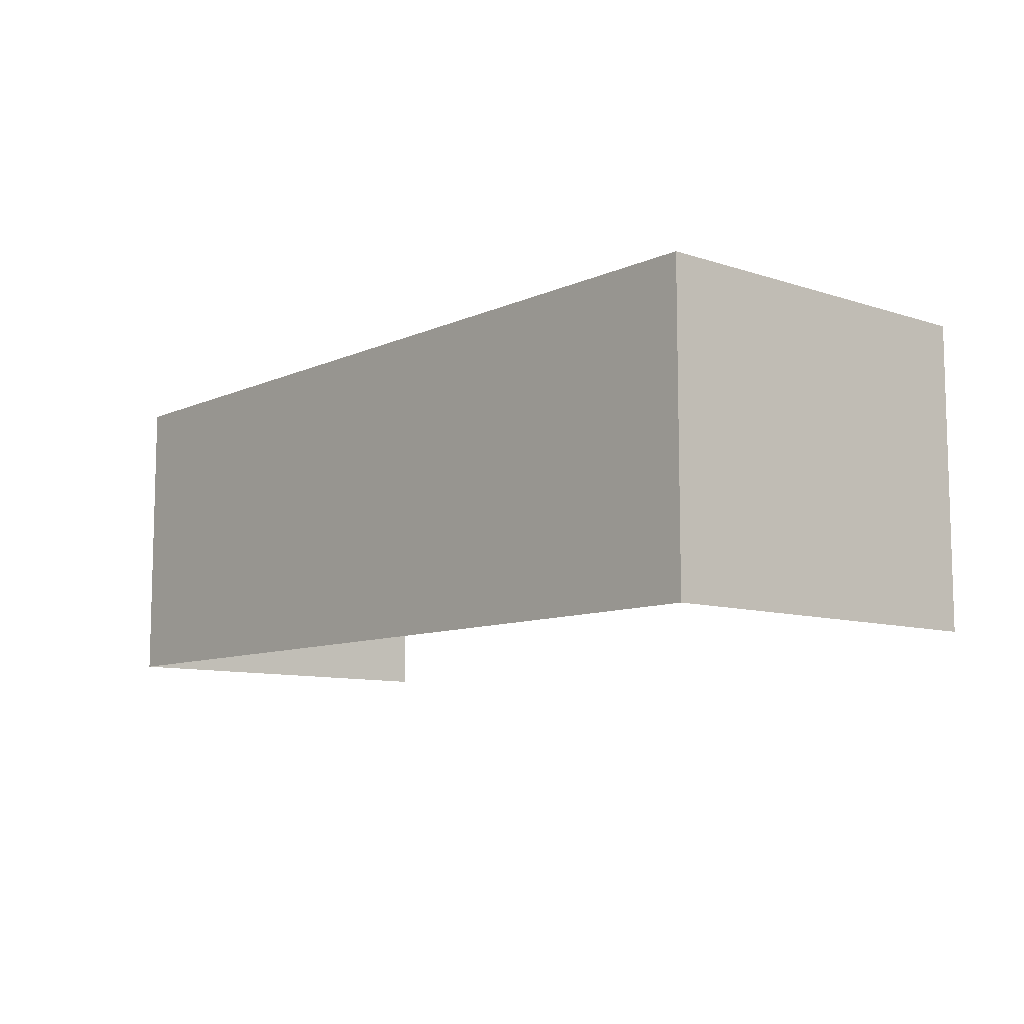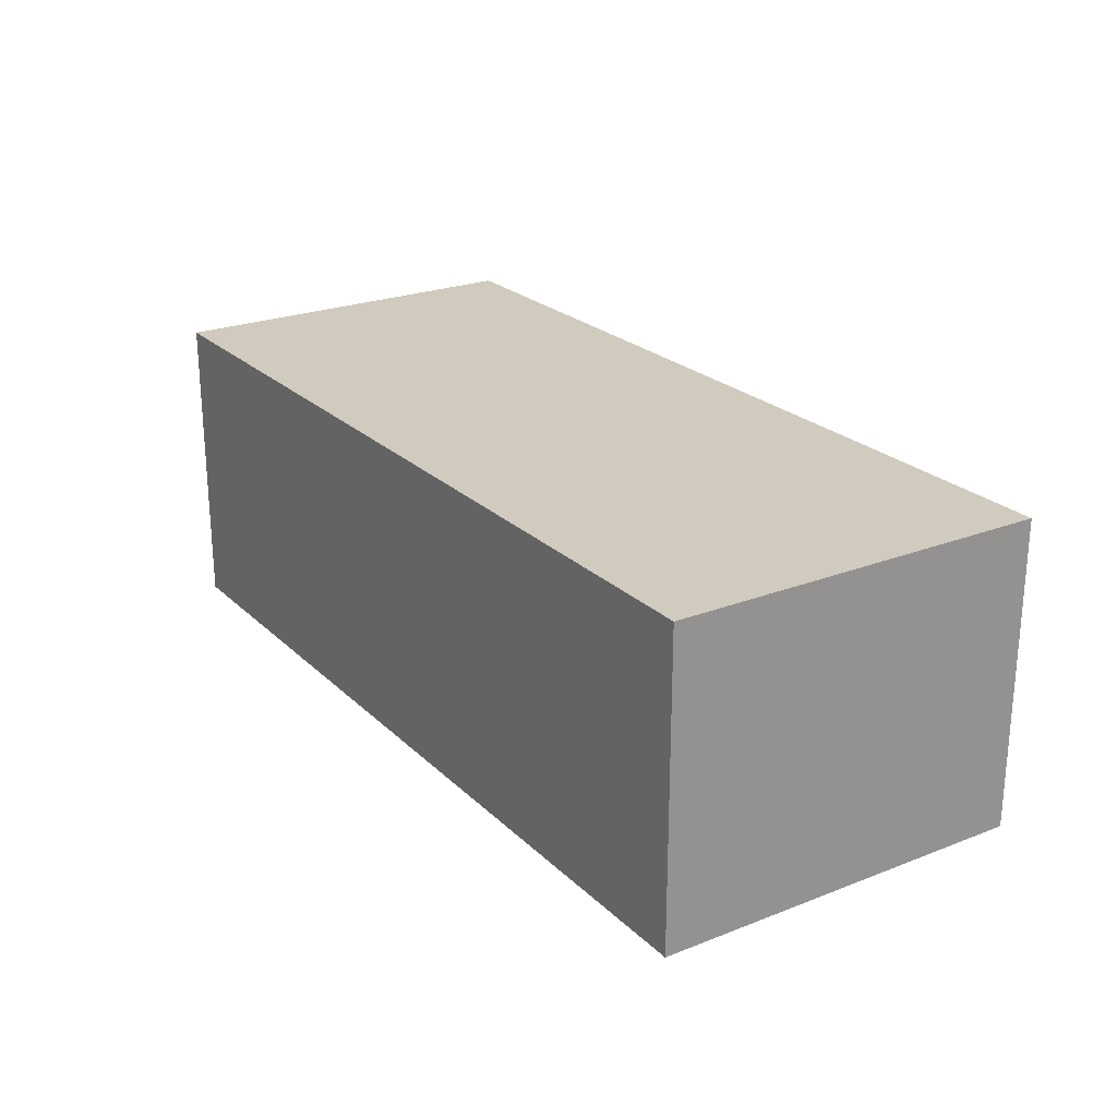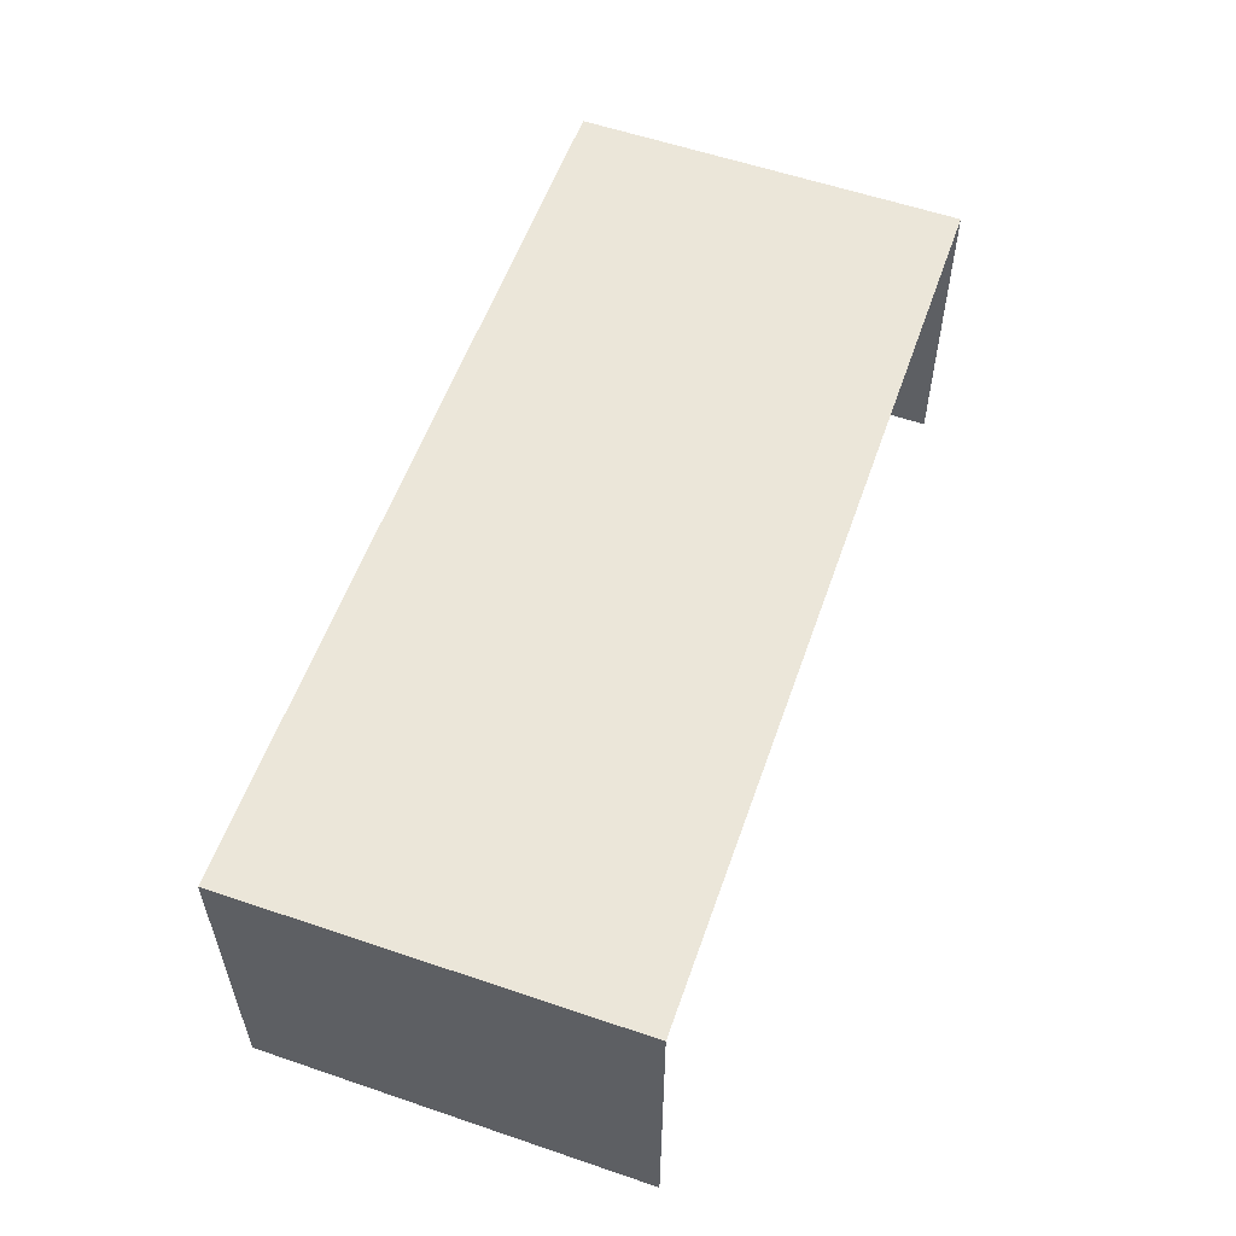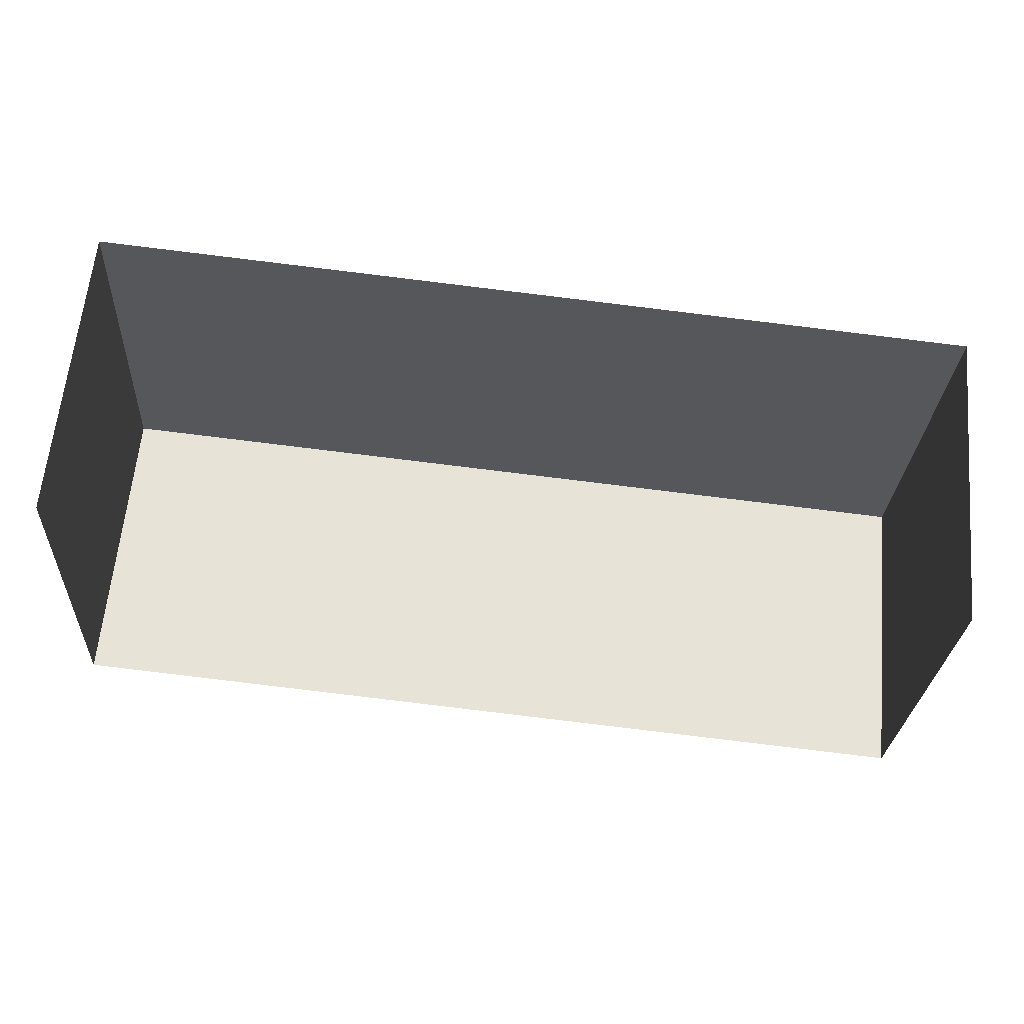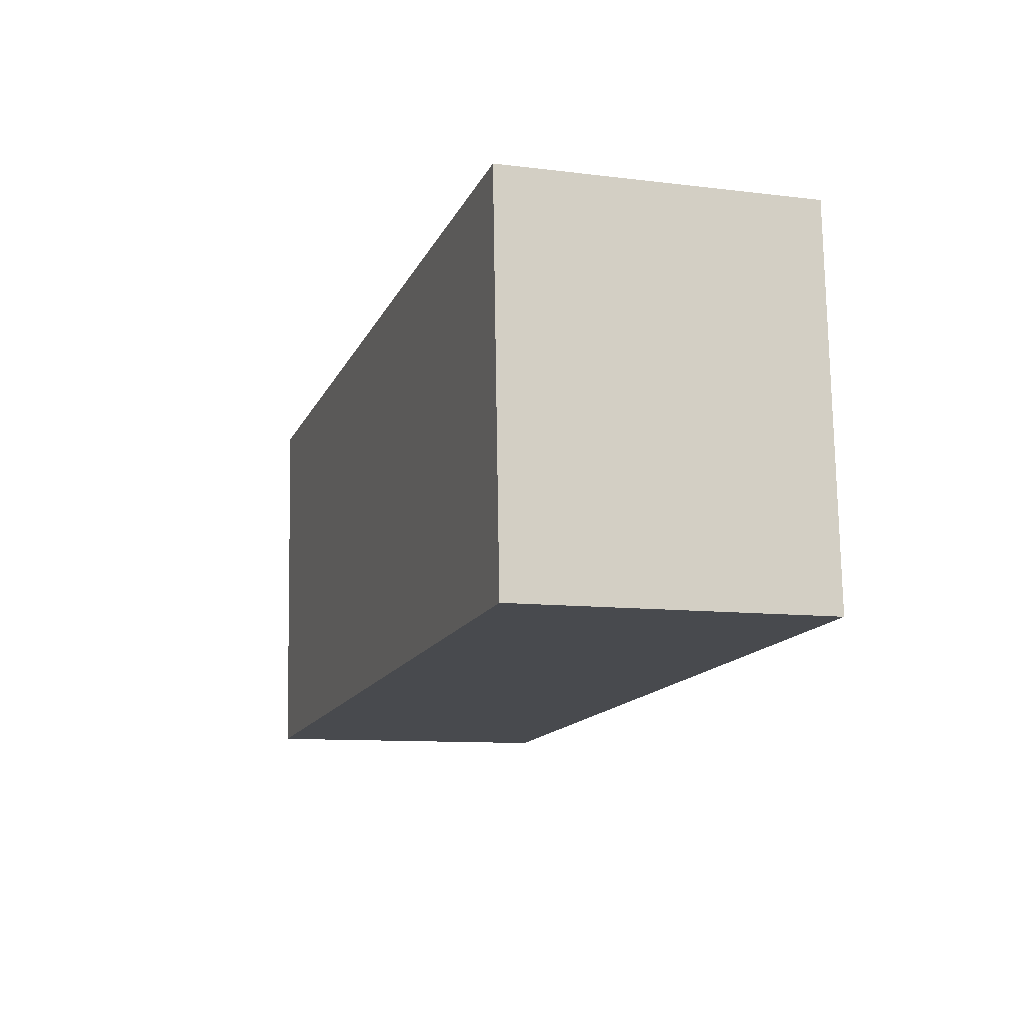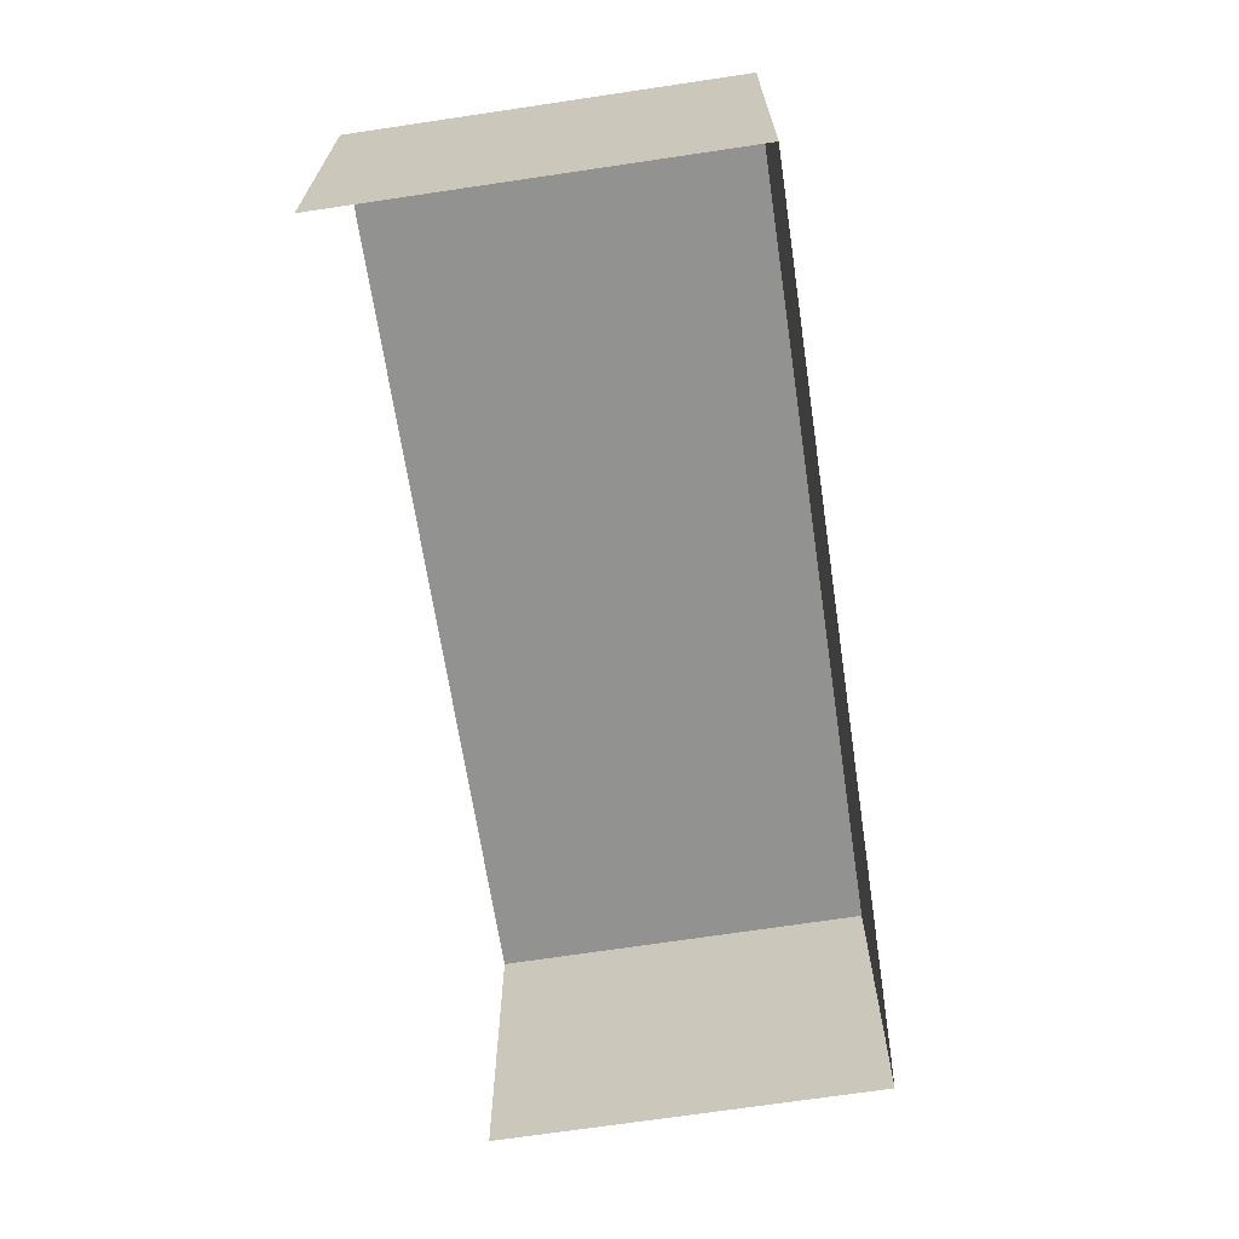
<metadata>
{"format":"obj","ext":"obj","renderer":"f3d","projection":"perspective","resolution":1024,"background":"white","views":[{"elev":-9.4,"azim":53.0,"up":"+Z"},{"elev":23.6,"azim":60.3,"up":"+Z"},{"elev":55.5,"azim":112.8,"up":"+Z"},{"elev":62.2,"azim":-174.3,"up":"+Y"},{"elev":-10.0,"azim":72.4,"up":"+Y"},{"elev":-66.2,"azim":-77.6,"up":"+Z"}]}
</metadata>
<code>
v -2.2e+05 -1.249e+05 13.33
v -2.2e+05 -1.249e+05 13.33
v -2.2e+05 -1.249e+05 13.33
v -2.2e+05 -1.249e+05 13.33
v -2.2e+05 -1.249e+05 14.6
v -2.2e+05 -1.249e+05 14.6
v -2.2e+05 -1.249e+05 14.6
v -2.2e+05 -1.249e+05 14.6
f 1 2 3
f 1 4 2
f 5 3 2
f 5 7 3
f 5 6 7
f 5 8 6
f 7 1 3
f 7 6 1
f 5 2 4
f 8 5 4
f 6 4 1
f 6 8 4

</code>
